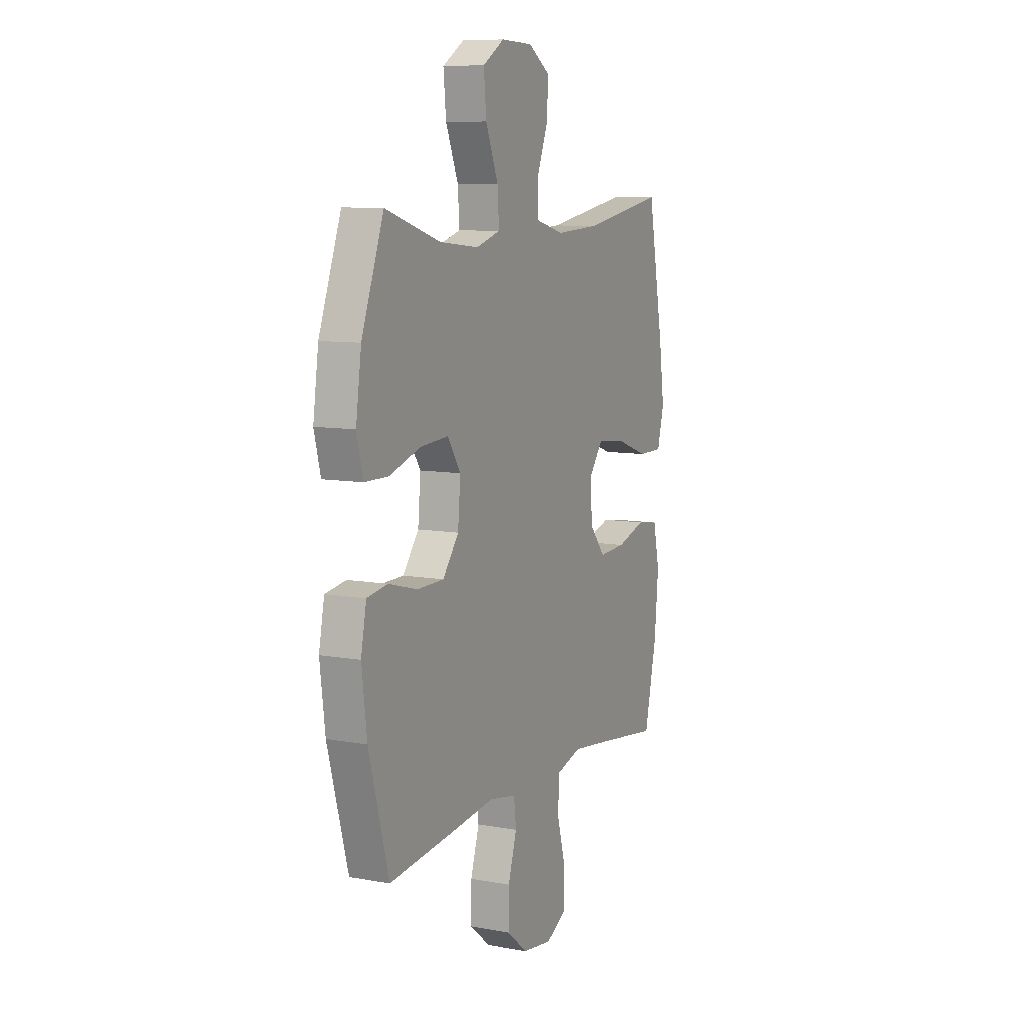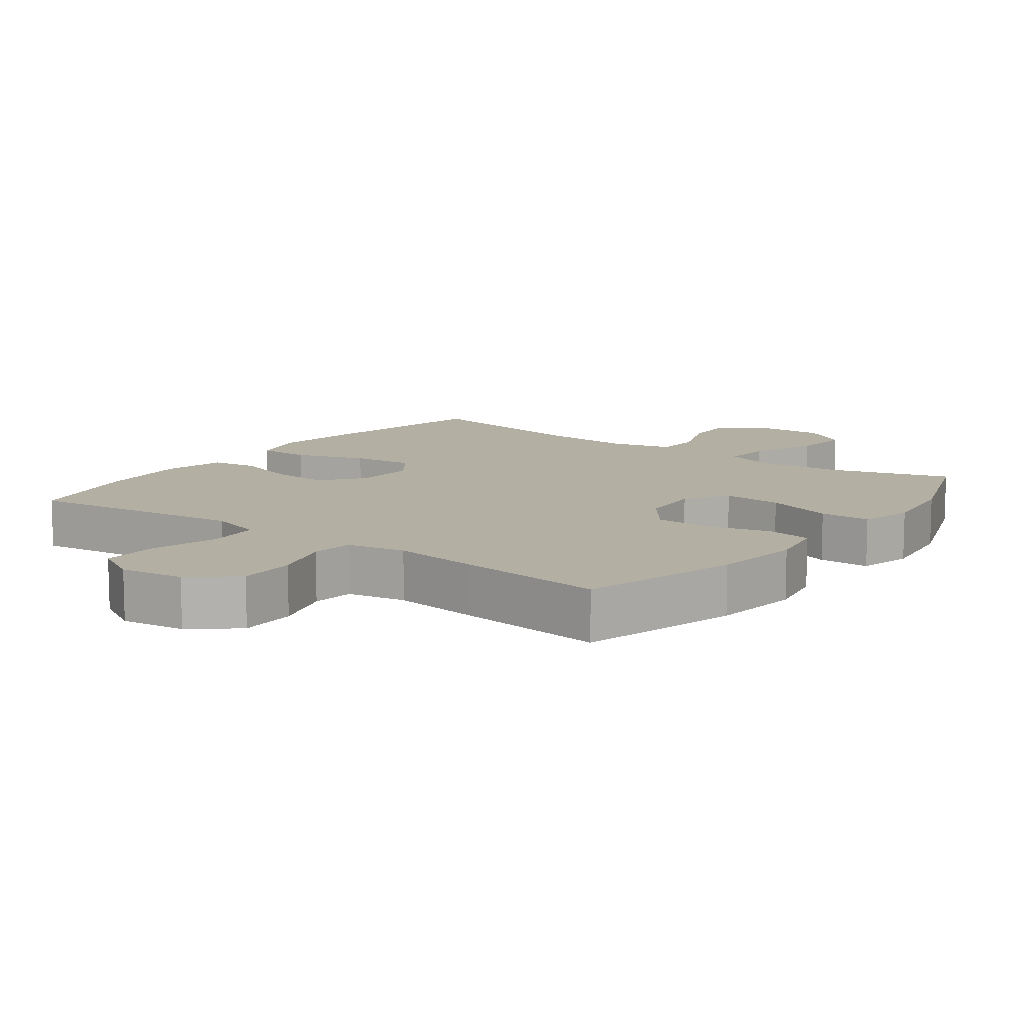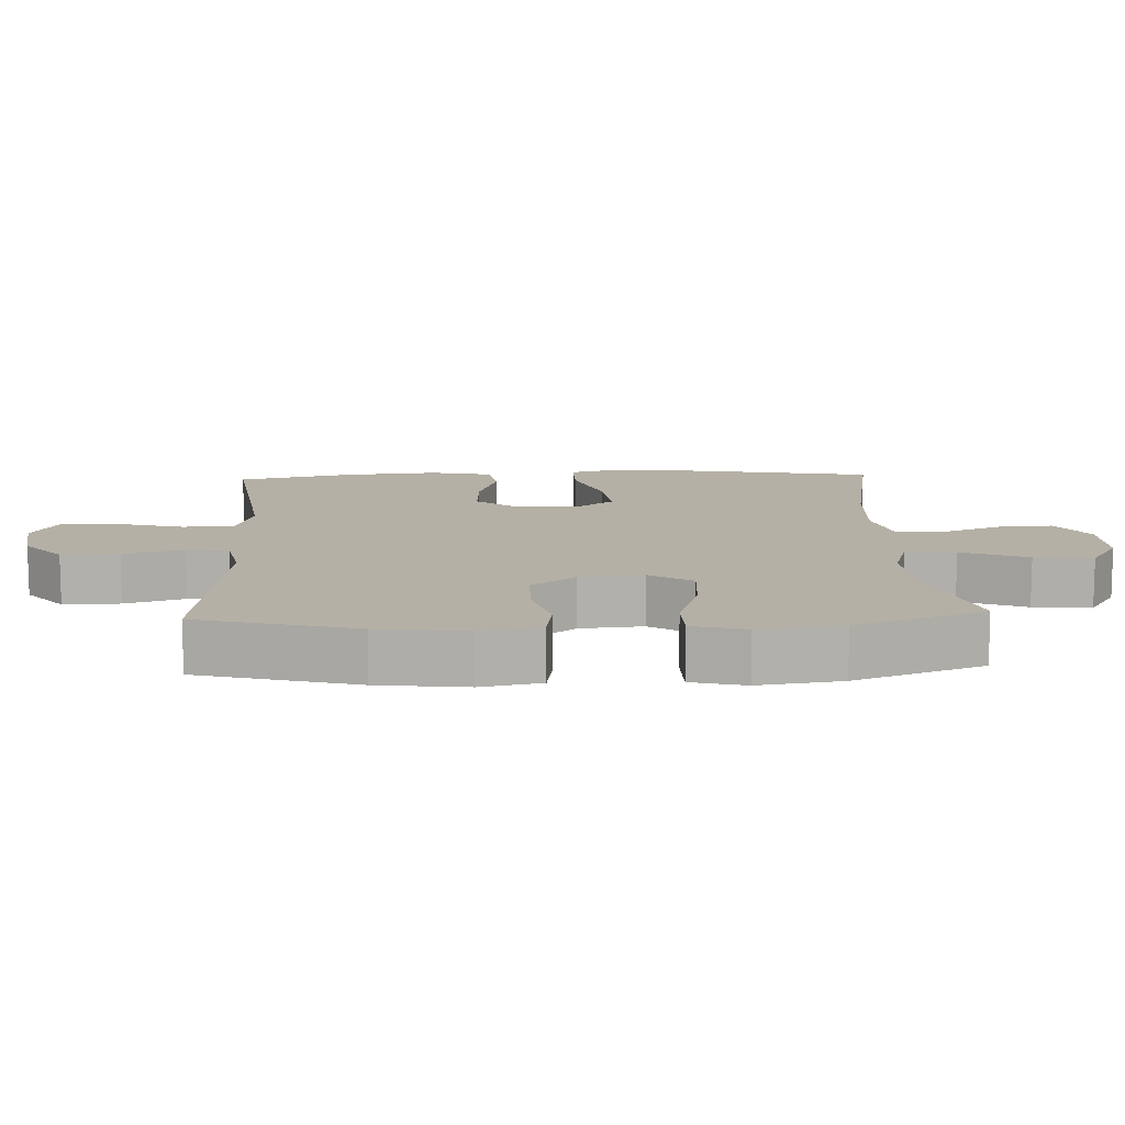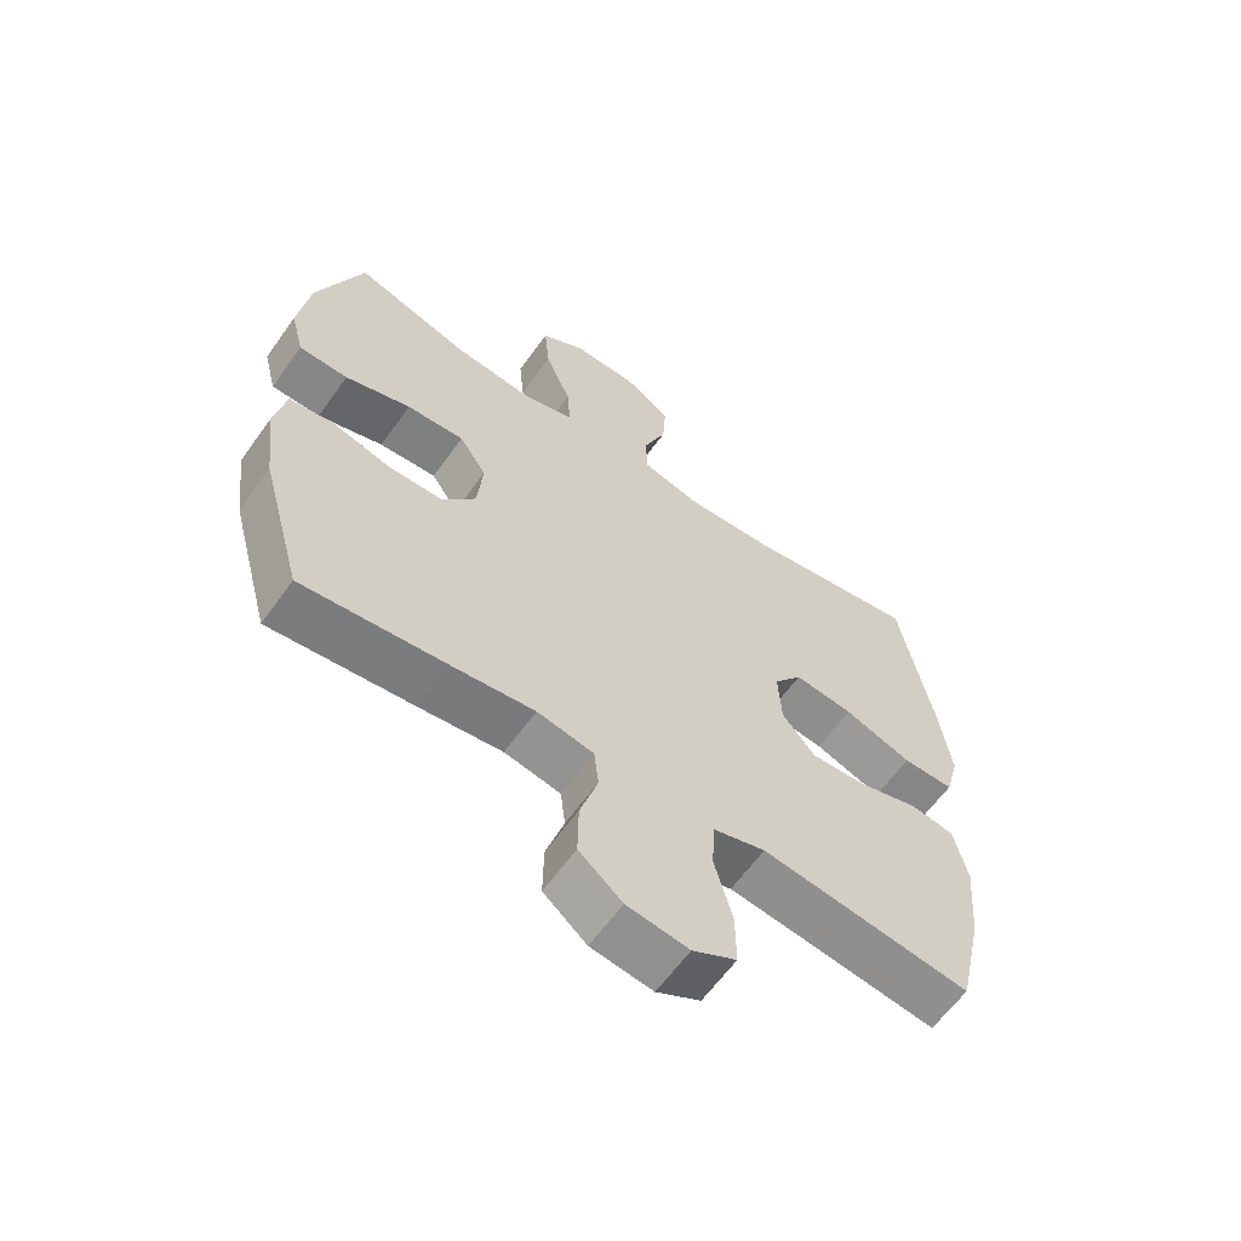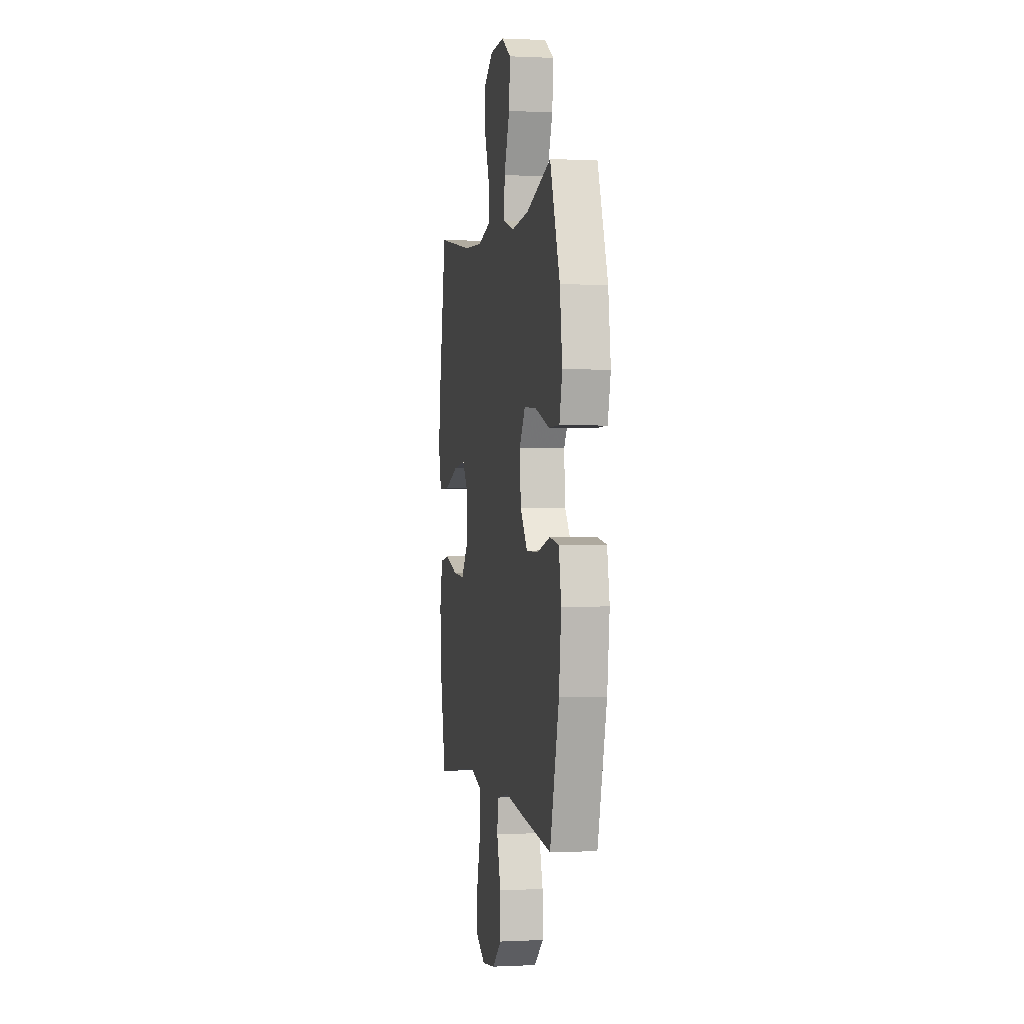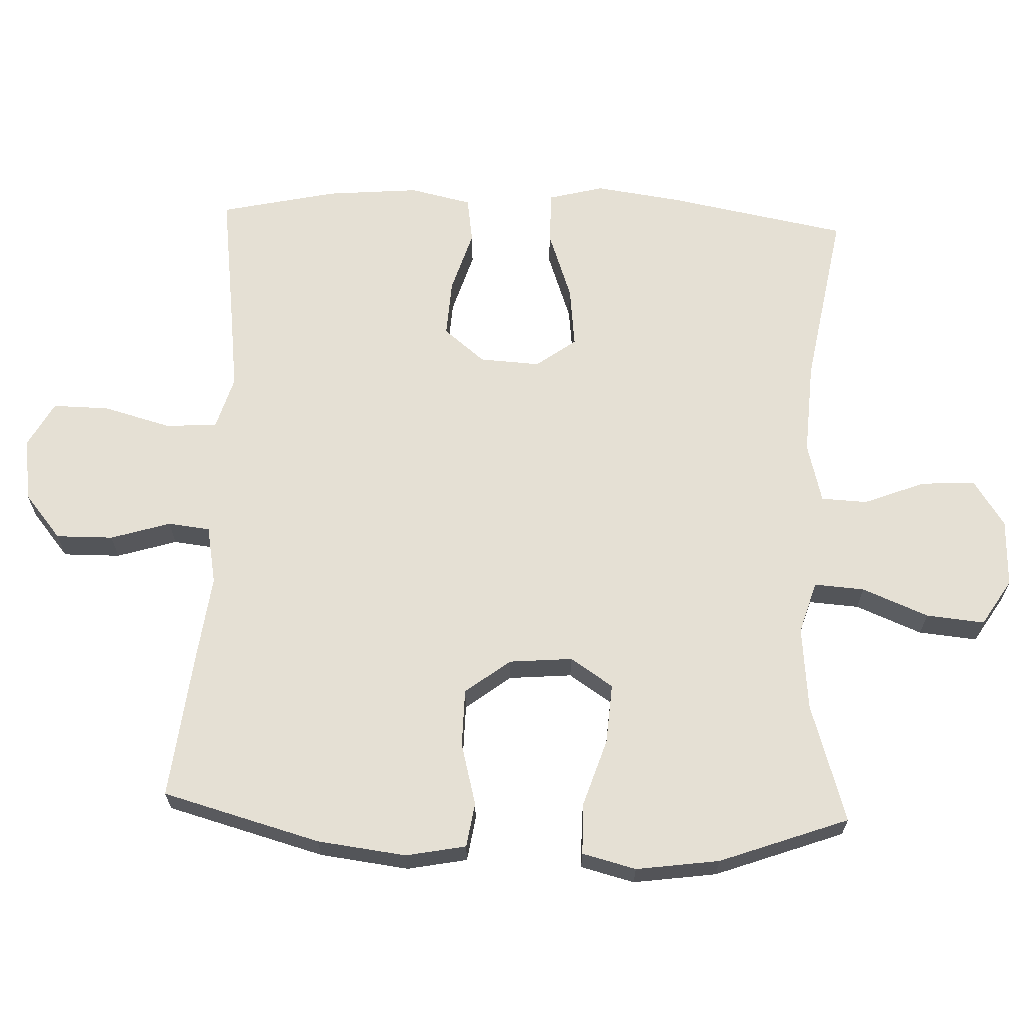
<metadata>
{"format":"obj","ext":"obj","renderer":"f3d","projection":"perspective","resolution":1024,"background":"white","views":[{"elev":9.0,"azim":-64.1,"up":"+Z"},{"elev":11.2,"azim":-143.3,"up":"+Y"},{"elev":11.7,"azim":-92.6,"up":"+Y"},{"elev":-62.0,"azim":-35.5,"up":"+Z"},{"elev":0.2,"azim":-100.5,"up":"+Z"},{"elev":65.5,"azim":-87.7,"up":"+Y"}]}
</metadata>
<code>
v 0.5 0.07 -0.5
v 0.303 0.07 -0.474
v 0.184 0.07 -0.459
v 0.106 0.07 -0.482
v 0.101 0.07 -0.557
v 0.128 0.07 -0.656
v 0.129 0.07 -0.738
v 0.063 0.07 -0.774
v -0.03 0.07 -0.761
v -0.095 0.07 -0.707
v -0.094 0.07 -0.624
v -0.067 0.07 -0.537
v -0.074 0.07 -0.476
v -0.159 0.07 -0.46
v -0.287 0.07 -0.476
v -0.5 0.07 -0.5
v -0.563 0.07 -0.271
v -0.579 0.07 -0.142
v -0.562 0.07 -0.055
v -0.497 0.07 -0.045
v -0.407 0.07 -0.069
v -0.323 0.07 -0.068
v -0.273 0.07 -0.003
v -0.265 0.07 0.089
v -0.306 0.07 0.151
v -0.393 0.07 0.145
v -0.492 0.07 0.113
v -0.566 0.07 0.114
v -0.586 0.07 0.192
v -0.569 0.07 0.313
v -0.5 0.07 0.5
v -0.327 0.07 0.446
v -0.205 0.07 0.434
v -0.129 0.07 0.457
v -0.134 0.07 0.53
v -0.173 0.07 0.626
v -0.181 0.07 0.711
v -0.114 0.07 0.753
v -0.015 0.07 0.75
v 0.053 0.07 0.705
v 0.048 0.07 0.626
v 0.013 0.07 0.537
v 0.016 0.07 0.47
v 0.104 0.07 0.447
v 0.24 0.07 0.455
v 0.5 0.07 0.5
v 0.549 0.07 0.236
v 0.566 0.07 0.112
v 0.545 0.07 0.032
v 0.468 0.07 0.032
v 0.366 0.07 0.068
v 0.277 0.07 0.078
v 0.234 0.07 0.02
v 0.239 0.07 -0.068
v 0.288 0.07 -0.128
v 0.372 0.07 -0.123
v 0.463 0.07 -0.095
v 0.53 0.07 -0.105
v 0.55 0.07 -0.195
v 0.538 0.07 -0.33
v 0.5 0 -0.5
v 0.303 0 -0.474
v 0.184 0 -0.459
v 0.106 0 -0.482
v 0.101 0 -0.557
v 0.128 0 -0.656
v 0.129 0 -0.738
v 0.063 0 -0.774
v -0.03 0 -0.761
v -0.095 0 -0.707
v -0.094 0 -0.624
v -0.067 0 -0.537
v -0.074 0 -0.476
v -0.159 0 -0.46
v -0.287 0 -0.476
v -0.5 0 -0.5
v -0.563 0 -0.271
v -0.579 0 -0.142
v -0.562 0 -0.055
v -0.497 0 -0.045
v -0.407 0 -0.069
v -0.323 0 -0.068
v -0.273 0 -0.003
v -0.265 0 0.089
v -0.306 0 0.151
v -0.393 0 0.145
v -0.492 0 0.113
v -0.566 0 0.114
v -0.586 0 0.192
v -0.569 0 0.313
v -0.5 0 0.5
v -0.327 0 0.446
v -0.205 0 0.434
v -0.129 0 0.457
v -0.134 0 0.53
v -0.173 0 0.626
v -0.181 0 0.711
v -0.114 0 0.753
v -0.015 0 0.75
v 0.053 0 0.705
v 0.048 0 0.626
v 0.013 0 0.537
v 0.016 0 0.47
v 0.104 0 0.447
v 0.24 0 0.455
v 0.5 0 0.5
v 0.549 0 0.236
v 0.566 0 0.112
v 0.545 0 0.032
v 0.468 0 0.032
v 0.366 0 0.068
v 0.277 0 0.078
v 0.234 0 0.02
v 0.239 0 -0.068
v 0.288 0 -0.128
v 0.372 0 -0.123
v 0.463 0 -0.095
v 0.53 0 -0.105
v 0.55 0 -0.195
v 0.538 0 -0.33
f 60 1 2
f 59 60 2
f 58 59 2
f 57 58 2
f 56 57 2
f 55 56 2 3
f 54 55 3 4
f 53 54 4
f 49 50 51
f 48 49 51
f 47 48 51
f 46 47 51
f 45 46 51
f 44 45 51 52
f 43 44 52 53
f 40 41 42
f 39 40 42
f 38 39 42
f 37 38 42
f 36 37 42
f 35 36 42
f 34 35 42 43
f 43 53 4
f 34 43 4
f 33 34 4
f 30 31 32
f 29 30 32
f 28 29 32
f 27 28 32
f 26 27 32
f 25 26 32 33
f 19 20 21
f 18 19 21
f 17 18 21
f 16 17 21
f 15 16 21
f 14 15 21
f 13 14 21 22
f 10 11 12
f 9 10 12
f 8 9 12
f 7 8 12
f 6 7 12
f 5 6 12
f 5 12 13
f 13 22 23
f 5 13 23
f 4 5 23
f 24 25 33
f 4 23 24 33
f 62 61 120
f 62 120 119
f 62 119 118
f 62 118 117
f 62 117 116
f 63 62 116 115
f 64 63 115 114
f 64 114 113
f 111 110 109
f 111 109 108
f 111 108 107
f 111 107 106
f 111 106 105
f 112 111 105 104
f 113 112 104 103
f 102 101 100
f 102 100 99
f 102 99 98
f 102 98 97
f 102 97 96
f 102 96 95
f 103 102 95 94
f 64 113 103
f 64 103 94
f 64 94 93
f 92 91 90
f 92 90 89
f 92 89 88
f 92 88 87
f 92 87 86
f 93 92 86 85
f 81 80 79
f 81 79 78
f 81 78 77
f 81 77 76
f 81 76 75
f 81 75 74
f 82 81 74 73
f 72 71 70
f 72 70 69
f 72 69 68
f 72 68 67
f 72 67 66
f 72 66 65
f 73 72 65
f 83 82 73
f 83 73 65
f 83 65 64
f 93 85 84
f 93 84 83 64
f 1 61 62 2
f 2 62 63 3
f 3 63 64 4
f 4 64 65 5
f 5 65 66 6
f 6 66 67 7
f 7 67 68 8
f 8 68 69 9
f 9 69 70 10
f 10 70 71 11
f 11 71 72 12
f 12 72 73 13
f 13 73 74 14
f 14 74 75 15
f 15 75 76 16
f 16 76 77 17
f 17 77 78 18
f 18 78 79 19
f 19 79 80 20
f 20 80 81 21
f 21 81 82 22
f 22 82 83 23
f 23 83 84 24
f 24 84 85 25
f 25 85 86 26
f 26 86 87 27
f 27 87 88 28
f 28 88 89 29
f 29 89 90 30
f 30 90 91 31
f 31 91 92 32
f 32 92 93 33
f 33 93 94 34
f 34 94 95 35
f 35 95 96 36
f 36 96 97 37
f 37 97 98 38
f 38 98 99 39
f 39 99 100 40
f 40 100 101 41
f 41 101 102 42
f 42 102 103 43
f 43 103 104 44
f 44 104 105 45
f 45 105 106 46
f 46 106 107 47
f 47 107 108 48
f 48 108 109 49
f 49 109 110 50
f 50 110 111 51
f 51 111 112 52
f 52 112 113 53
f 53 113 114 54
f 54 114 115 55
f 55 115 116 56
f 56 116 117 57
f 57 117 118 58
f 58 118 119 59
f 59 119 120 60
f 60 120 61 1

</code>
